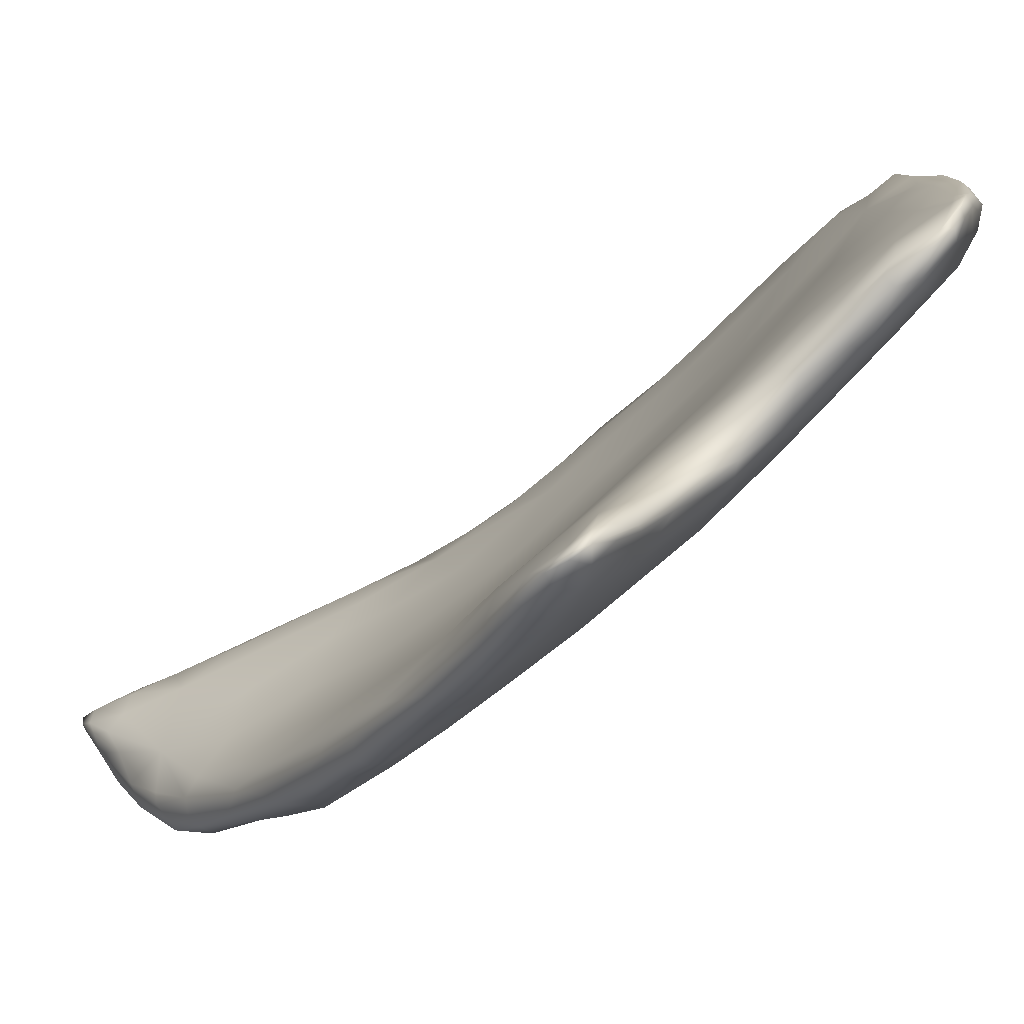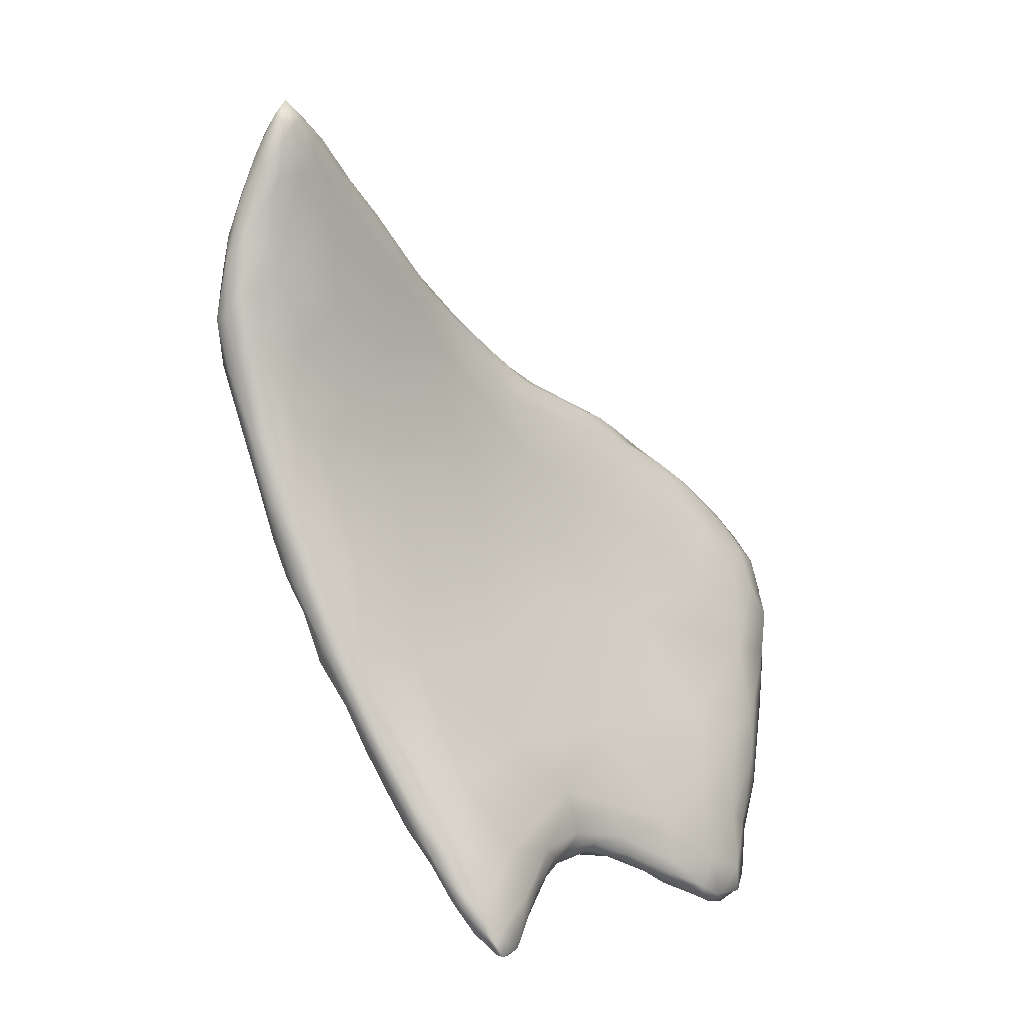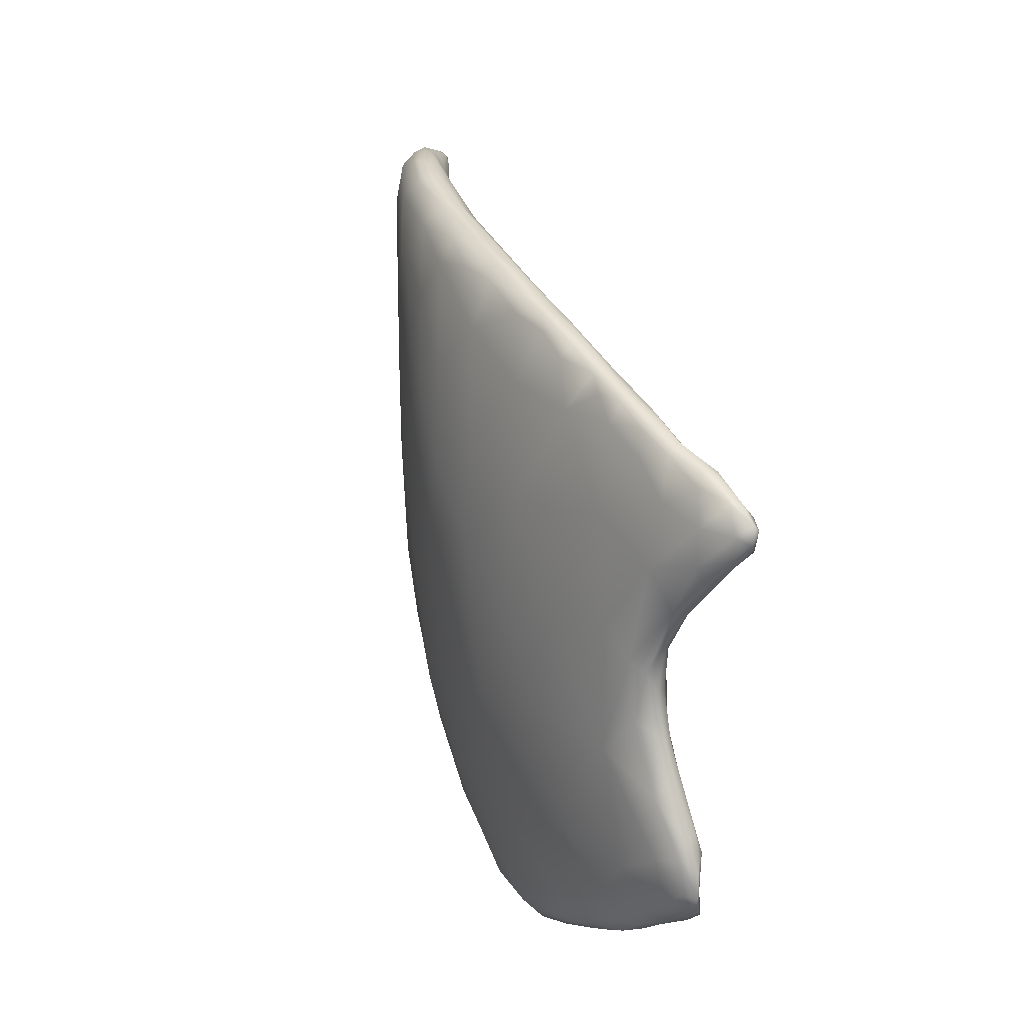
<metadata>
{"format":"obj","ext":"obj","renderer":"f3d","projection":"perspective","resolution":1024,"background":"white","views":[{"elev":6.1,"azim":-43.9,"up":"+Z"},{"elev":13.2,"azim":-83.4,"up":"+Y"},{"elev":-57.5,"azim":-129.8,"up":"+Y"}]}
</metadata>
<code>
o 312782632
v 9.488 3.108 0.9297
v 9.492 3.035 0.9366
v 9.472 3.037 0.9488
v 9.543 3.072 0.9386
v 9.509 3.147 0.9306
v 9.539 3.18 0.9293
v 9.585 3.146 0.9532
v 9.5 3.2 0.9449
v 9.482 3.112 0.945
v 9.526 3.233 0.9422
v 9.557 3.245 0.9469
v 9.467 2.944 0.9682
v 9.518 2.952 0.9664
v 9.587 2.969 0.9864
v 9.678 2.992 1.042
v 9.48 3.139 0.9605
v 9.624 3.264 0.9907
v 9.526 3.287 0.9629
v 9.547 3.295 0.9594
v 9.571 3.329 0.9741
v 9.508 2.837 0.9979
v 9.469 2.855 0.9912
v 9.583 2.874 1.018
v 9.45 2.949 0.9843
v 9.429 2.817 1.017
v 9.47 3.058 0.9626
v 9.698 3.142 1.045
v 9.505 3.228 0.9717
v 9.606 3.364 0.9991
v 9.659 3.321 1.029
v 9.551 3.352 0.981
v 9.576 3.39 0.9939
v 9.463 2.777 1.014
v 9.44 2.774 1.021
v 9.616 2.756 1.084
v 9.468 3.06 0.9828
v 9.486 3.148 0.9745
v 9.713 3.236 1.061
v 9.537 3.34 0.9939
v 9.567 3.416 1.011
v 9.586 3.418 1.016
v 9.433 2.716 1.041
v 9.415 2.735 1.042
v 9.51 2.704 1.07
v 9.423 2.845 1.025
v 9.443 2.925 1.018
v 9.66 2.893 1.055
v 9.524 3.185 1.019
v 9.526 3.282 1.004
v 9.538 3.356 1.018
v 9.556 3.409 1.022
v 9.646 3.366 1.041
v 9.577 3.437 1.025
v 9.576 3.433 1.024
v 9.599 3.415 1.033
v 9.397 2.713 1.06
v 9.395 2.726 1.075
v 9.696 2.795 1.111
v 9.409 2.784 1.068
v 9.481 3.05 1.011
v 9.538 3.324 1.025
v 9.381 2.596 1.102
v 9.402 2.667 1.074
v 9.42 2.638 1.084
v 9.434 2.842 1.065
v 9.487 2.972 1.043
v 9.536 3.059 1.051
v 9.798 3.137 1.13
v 9.756 3.232 1.105
v 9.701 3.289 1.067
v 9.548 3.379 1.029
v 9.649 3.371 1.061
v 9.7 3.304 1.082
v 9.574 3.403 1.041
v 9.611 3.408 1.046
v 9.392 2.573 1.112
v 9.486 2.578 1.136
v 9.378 2.624 1.107
v 9.631 2.636 1.161
v 9.752 2.837 1.132
v 9.51 2.885 1.094
v 9.851 2.893 1.192
v 9.789 3.034 1.126
v 9.595 2.974 1.116
v 9.605 3.108 1.099
v 9.564 3.323 1.046
v 9.7 3.304 1.102
v 9.636 3.374 1.069
v 9.6 3.408 1.046
v 9.39 2.523 1.144
v 9.364 2.533 1.144
v 9.364 2.606 1.137
v 9.389 2.699 1.099
v 9.736 2.701 1.178
v 9.393 2.688 1.12
v 9.47 2.744 1.143
v 9.789 3.19 1.133
v 9.606 3.245 1.087
v 9.595 3.345 1.068
v 9.607 3.374 1.062
v 9.356 2.465 1.176
v 9.431 2.47 1.186
v 9.352 2.535 1.16
v 9.624 2.499 1.246
v 9.766 2.759 1.169
v 9.623 2.837 1.186
v 9.756 3.235 1.121
v 9.646 3.313 1.094
v 9.669 3.328 1.091
v 9.696 3.289 1.114
v 9.365 2.436 1.193
v 9.896 3.007 1.217
v 9.864 3.086 1.194
v 9.697 3.128 1.162
v 9.809 3.159 1.162
v 9.687 3.221 1.139
v 9.704 3.256 1.132
v 9.732 3.247 1.139
v 9.77 3.208 1.151
v 9.34 2.401 1.213
v 9.376 2.394 1.221
v 9.335 2.436 1.21
v 9.338 2.484 1.201
v 9.392 2.62 1.169
v 9.562 2.687 1.227
v 9.685 3.035 1.168
v 9.898 3.047 1.227
v 9.737 3.203 1.162
v 9.334 2.351 1.241
v 9.322 2.355 1.248
v 9.478 2.348 1.289
v 9.318 2.397 1.252
v 9.365 2.564 1.179
v 9.465 2.568 1.243
v 9.85 2.707 1.255
v 9.722 2.959 1.21
v 9.997 2.889 1.318
v 9.865 3.091 1.211
v 9.74 3.159 1.179
v 9.821 3.137 1.195
v 9.774 3.178 1.177
v 9.364 2.328 1.263
v 9.353 2.444 1.256
v 9.764 2.584 1.265
v 9.993 2.778 1.341
v 9.753 3.042 1.212
v 9.93 3.012 1.256
v 9.908 3.039 1.249
v 9.786 3.095 1.217
v 9.77 3.15 1.192
v 9.304 2.318 1.284
v 9.322 2.299 1.28
v 9.372 2.268 1.309
v 9.529 2.421 1.383
v 9.632 2.567 1.337
v 9.725 2.723 1.302
v 9.765 2.865 1.27
v 9.967 2.962 1.293
v 9.876 3.065 1.244
v 9.817 3.113 1.213
v 9.31 2.238 1.318
v 9.295 2.256 1.314
v 9.678 2.361 1.37
v 9.394 2.4 1.327
v 9.921 2.491 1.423
v 9.946 2.996 1.283
v 9.936 3.003 1.288
v 9.861 3.05 1.256
v 9.286 2.204 1.352
v 9.346 2.21 1.35
v 9.283 2.246 1.332
v 9.283 2.264 1.334
v 9.459 2.249 1.361
v 9.587 2.281 1.391
v 9.311 2.333 1.304
v 9.764 2.459 1.349
v 10.01 2.645 1.41
v 10.03 2.907 1.357
v 9.987 2.951 1.329
v 9.825 2.969 1.271
v 9.918 3.005 1.295
v 9.31 2.172 1.379
v 9.325 2.33 1.333
v 9.886 2.82 1.368
v 9.894 2.984 1.299
v 9.279 2.174 1.387
v 9.387 2.194 1.385
v 9.277 2.207 1.371
v 9.286 2.24 1.365
v 9.786 2.593 1.412
v 10.09 2.727 1.45
v 9.873 2.673 1.426
v 10.08 2.871 1.408
v 9.906 2.921 1.337
v 10.07 2.891 1.394
v 10.06 2.898 1.397
v 9.97 2.932 1.36
v 9.967 2.963 1.327
v 9.301 2.163 1.402
v 9.347 2.173 1.401
v 9.59 2.233 1.439
v 9.4 2.296 1.398
v 9.811 2.362 1.447
v 10.1 2.814 1.437
v 10.01 2.927 1.365
v 9.279 2.17 1.396
v 9.399 2.188 1.406
v 9.389 2.184 1.413
v 9.276 2.191 1.386
v 9.478 2.214 1.42
v 10.06 2.524 1.513
v 9.991 2.865 1.417
v 10.09 2.873 1.43
v 10.04 2.874 1.443
v 10.05 2.891 1.418
v 9.309 2.172 1.416
v 9.349 2.181 1.418
v 9.454 2.206 1.43
v 9.524 2.223 1.452
v 9.583 2.218 1.465
v 9.734 2.23 1.513
v 9.653 2.204 1.502
v 10.11 2.849 1.472
v 9.312 2.206 1.398
v 9.406 2.198 1.428
v 9.575 2.329 1.469
v 9.915 2.272 1.588
v 9.728 2.394 1.517
v 9.927 2.531 1.558
v 10.01 2.693 1.524
v 10.02 2.787 1.484
v 10.11 2.847 1.454
v 9.378 2.229 1.423
v 9.415 2.219 1.434
v 9.471 2.223 1.444
v 9.596 2.219 1.499
v 9.708 2.149 1.584
v 9.54 2.242 1.471
v 9.472 2.268 1.445
v 10.04 2.391 1.591
v 10.13 2.623 1.539
v 10.16 2.729 1.525
v 10.15 2.786 1.523
v 10.1 2.85 1.479
v 9.643 2.192 1.53
v 9.493 2.248 1.455
v 9.562 2.265 1.488
v 10.1 2.808 1.515
v 10.13 2.826 1.502
v 9.642 2.196 1.564
v 9.646 2.186 1.556
v 9.595 2.234 1.512
v 9.637 2.29 1.526
v 10.14 2.473 1.639
v 10.09 2.735 1.562
v 10.15 2.787 1.542
v 9.683 2.151 1.591
v 9.777 2.113 1.647
v 9.639 2.229 1.558
v 9.719 2.231 1.625
v 10.08 2.57 1.662
v 10.2 2.645 1.617
v 9.712 2.12 1.621
v 9.848 2.159 1.646
v 9.68 2.148 1.612
v 10.19 2.558 1.648
v 10.2 2.707 1.603
v 10.19 2.735 1.594
v 9.739 2.093 1.663
v 9.714 2.11 1.653
v 9.925 2.186 1.671
v 9.913 2.367 1.67
v 10.16 2.755 1.583
v 10.2 2.71 1.63
v 9.69 2.146 1.64
v 9.695 2.168 1.639
v 9.976 2.22 1.68
v 10.04 2.284 1.681
v 10.14 2.641 1.665
v 10.22 2.661 1.669
v 10.16 2.723 1.608
v 10.11 2.365 1.69
v 9.819 2.258 1.678
v 10.07 2.441 1.736
v 10.23 2.634 1.67
v 10.19 2.714 1.628
v 9.739 2.08 1.696
v 9.764 2.069 1.716
v 9.782 2.08 1.702
v 9.821 2.098 1.705
v 9.707 2.122 1.665
v 9.72 2.112 1.689
v 10.21 2.505 1.706
v 10.22 2.567 1.695
v 10.19 2.678 1.659
v 9.726 2.097 1.688
v 9.885 2.136 1.708
v 9.95 2.178 1.713
v 9.761 2.149 1.701
v 10.01 2.225 1.725
v 10.09 2.316 1.715
v 9.944 2.304 1.734
v 10.18 2.428 1.734
v 10.14 2.555 1.725
v 10.24 2.582 1.724
v 10.22 2.653 1.684
v 9.788 2.074 1.727
v 9.758 2.083 1.716
v 9.952 2.173 1.743
v 10.08 2.293 1.735
v 10.13 2.353 1.741
v 10.23 2.601 1.723
v 10.21 2.619 1.711
v 9.786 2.078 1.739
v 9.845 2.107 1.741
v 9.903 2.142 1.735
v 9.991 2.21 1.748
v 10.04 2.26 1.755
v 10.01 2.333 1.758
v 10.22 2.51 1.746
v 10.19 2.584 1.734
v 9.791 2.08 1.747
v 9.911 2.149 1.749
v 9.99 2.221 1.761
v 10.11 2.336 1.768
v 10.17 2.406 1.77
v 10.21 2.464 1.769
v 10.23 2.554 1.751
v 10.23 2.56 1.754
v 9.825 2.1 1.754
v 9.812 2.11 1.745
v 9.901 2.151 1.755
v 9.861 2.198 1.735
v 9.966 2.216 1.77
v 9.978 2.265 1.765
v 10.06 2.29 1.767
v 10.22 2.506 1.77
v 9.893 2.17 1.752
v 10.08 2.324 1.777
v 10.06 2.352 1.768
v 10.16 2.395 1.78
v 10.12 2.409 1.778
v 10.19 2.442 1.774
v 10.17 2.474 1.782
v 10.18 2.524 1.755
v 10.2 2.502 1.772
v 10.16 2.436 1.774
f 1 2 3
f 4 2 5
f 5 2 1
f 4 5 6
f 7 4 6
f 8 1 9
f 5 1 8
f 8 10 5
f 6 5 10
f 7 6 11
f 6 10 11
f 12 2 13
f 2 12 3
f 4 13 2
f 13 4 14
f 14 4 15
f 4 7 15
f 3 9 1
f 9 16 8
f 7 11 17
f 10 8 18
f 10 19 11
f 19 20 11
f 17 11 20
f 10 18 19
f 13 21 22
f 13 22 12
f 21 13 23
f 24 12 25
f 23 13 14
f 3 12 24
f 26 3 24
f 3 26 9
f 26 16 9
f 7 27 15
f 16 28 8
f 8 28 18
f 20 29 17
f 29 30 17
f 19 18 31
f 31 20 19
f 32 20 31
f 21 33 22
f 25 22 34
f 33 34 22
f 22 25 12
f 23 35 21
f 24 36 26
f 26 36 16
f 36 37 16
f 7 17 27
f 37 28 16
f 38 27 17
f 30 38 17
f 39 18 28
f 18 39 31
f 40 31 39
f 31 40 32
f 20 32 29
f 29 32 41
f 40 41 32
f 42 43 34
f 44 42 33
f 33 42 34
f 34 43 25
f 21 44 33
f 35 44 21
f 25 45 24
f 46 24 45
f 14 47 23
f 15 47 14
f 46 36 24
f 37 48 28
f 48 49 28
f 28 49 39
f 49 50 39
f 40 39 51
f 30 29 52
f 29 41 52
f 40 53 54
f 41 40 54
f 41 54 55
f 25 43 56
f 57 25 56
f 57 45 25
f 23 58 35
f 47 58 23
f 45 59 46
f 60 36 46
f 60 48 36
f 36 48 37
f 61 49 48
f 61 50 49
f 39 50 51
f 51 53 40
f 41 55 52
f 62 63 64
f 64 63 42
f 42 63 43
f 44 64 42
f 63 56 43
f 59 45 57
f 65 66 46
f 66 60 46
f 66 67 60
f 60 67 48
f 27 38 68
f 38 69 68
f 38 30 70
f 61 71 50
f 52 72 73
f 70 30 52
f 73 70 52
f 50 71 51
f 52 55 72
f 51 71 74
f 74 53 51
f 54 53 55
f 53 75 55
f 62 64 76
f 76 64 77
f 78 63 62
f 44 77 64
f 63 78 56
f 57 56 78
f 35 79 44
f 59 65 46
f 80 58 47
f 65 81 66
f 47 15 80
f 15 82 80
f 15 27 83
f 84 67 66
f 85 67 84
f 83 27 68
f 48 67 85
f 48 86 61
f 38 70 69
f 61 86 71
f 73 72 87
f 74 71 86
f 72 75 88
f 88 75 89
f 72 55 75
f 53 74 89
f 89 75 53
f 77 90 76
f 62 76 91
f 78 62 91
f 79 77 44
f 78 92 57
f 92 93 57
f 94 79 35
f 35 58 94
f 57 93 59
f 93 95 59
f 95 65 59
f 65 96 81
f 66 81 84
f 83 82 15
f 69 97 68
f 98 48 85
f 98 86 48
f 99 86 98
f 69 70 73
f 87 72 88
f 86 99 74
f 100 74 99
f 88 89 100
f 89 74 100
f 90 101 91
f 101 90 102
f 90 91 76
f 77 102 90
f 78 91 103
f 92 78 103
f 77 79 104
f 105 94 58
f 95 96 65
f 80 105 58
f 96 106 81
f 106 84 81
f 69 107 97
f 69 73 107
f 98 108 99
f 87 107 73
f 109 110 87
f 108 100 99
f 88 108 109
f 87 88 109
f 88 100 108
f 102 111 101
f 77 104 102
f 95 93 92
f 112 82 83
f 83 68 112
f 113 112 68
f 85 114 98
f 68 97 115
f 97 107 115
f 116 108 98
f 108 116 117
f 87 118 119
f 119 107 87
f 110 108 117
f 87 110 118
f 109 108 110
f 120 111 121
f 111 102 121
f 111 120 101
f 101 122 91
f 120 122 101
f 123 103 122
f 122 103 91
f 123 92 103
f 95 124 96
f 106 96 125
f 84 126 85
f 113 127 112
f 126 114 85
f 113 68 115
f 114 116 98
f 107 119 115
f 117 116 128
f 118 110 117
f 129 130 120
f 121 129 120
f 120 130 122
f 102 131 121
f 104 131 102
f 132 123 122
f 123 133 92
f 124 95 133
f 133 95 92
f 125 96 134
f 135 105 80
f 82 135 80
f 136 84 106
f 112 137 82
f 115 138 113
f 116 114 139
f 139 128 116
f 140 119 141
f 115 119 140
f 141 118 128
f 119 118 141
f 118 117 128
f 142 129 121
f 133 143 134
f 134 124 133
f 94 144 79
f 144 94 135
f 134 96 124
f 94 105 135
f 135 82 145
f 137 145 82
f 126 84 136
f 146 126 136
f 127 147 112
f 146 114 126
f 127 138 148
f 113 138 127
f 149 139 114
f 140 138 115
f 150 128 139
f 141 128 150
f 151 130 152
f 129 152 130
f 142 152 129
f 131 153 142
f 142 121 131
f 122 130 151
f 132 122 151
f 132 143 123
f 143 133 123
f 144 104 79
f 154 155 134
f 125 134 155
f 106 125 156
f 156 157 106
f 136 106 157
f 147 158 112
f 127 148 147
f 146 149 114
f 140 159 138
f 159 148 138
f 149 150 139
f 160 150 149
f 159 140 160
f 141 150 160
f 140 141 160
f 161 162 152
f 153 161 152
f 151 152 162
f 153 152 142
f 131 104 163
f 134 143 164
f 165 144 135
f 156 125 155
f 158 137 112
f 158 147 166
f 147 148 166
f 148 159 167
f 167 166 148
f 149 168 160
f 168 159 160
f 161 169 162
f 161 153 170
f 151 162 171
f 172 151 171
f 153 131 173
f 131 174 173
f 131 163 174
f 175 132 151
f 175 143 132
f 104 144 176
f 154 134 164
f 176 144 165
f 145 177 135
f 158 178 137
f 158 166 179
f 180 149 146
f 168 149 180
f 159 181 167
f 159 168 181
f 169 170 182
f 170 169 161
f 170 153 173
f 162 169 171
f 172 175 151
f 175 183 143
f 143 183 164
f 165 135 177
f 157 156 184
f 136 157 180
f 158 179 178
f 136 180 146
f 166 167 179
f 168 180 185
f 181 168 185
f 182 186 169
f 182 170 187
f 188 171 169
f 173 187 170
f 188 172 171
f 172 189 175
f 176 163 104
f 156 155 190
f 145 191 177
f 184 156 192
f 178 193 137
f 180 157 184
f 180 184 194
f 195 193 178
f 196 178 179
f 194 185 180
f 194 197 185
f 181 198 167
f 197 198 181
f 198 179 167
f 181 185 197
f 186 182 199
f 199 182 200
f 169 186 188
f 182 187 200
f 188 189 172
f 174 201 173
f 183 175 189
f 183 202 164
f 164 202 154
f 163 176 203
f 190 192 156
f 204 145 137
f 193 204 137
f 178 196 195
f 197 205 198
f 198 205 179
f 196 179 205
f 188 186 206
f 200 207 208
f 187 207 200
f 206 209 188
f 187 210 207
f 187 173 210
f 173 201 210
f 188 209 189
f 189 202 183
f 176 165 203
f 177 211 165
f 145 204 191
f 184 212 194
f 194 212 197
f 213 195 196
f 197 214 215
f 197 215 205
f 199 216 206
f 186 199 206
f 200 208 199
f 199 208 217
f 210 208 207
f 218 208 210
f 210 219 218
f 210 201 220
f 201 221 222
f 221 201 174
f 163 221 174
f 193 195 213
f 213 196 223
f 212 214 197
f 196 205 215
f 199 217 216
f 206 224 209
f 206 216 224
f 208 218 225
f 210 220 219
f 209 224 189
f 189 224 202
f 222 220 201
f 163 203 221
f 226 154 202
f 203 165 227
f 155 228 190
f 192 190 229
f 184 192 230
f 212 184 231
f 204 193 232
f 193 213 232
f 215 223 196
f 217 208 225
f 233 224 216
f 217 234 216
f 234 233 216
f 225 234 217
f 225 218 235
f 233 202 224
f 235 234 225
f 235 218 219
f 236 219 220
f 222 221 237
f 238 235 219
f 239 202 233
f 239 233 234
f 202 239 226
f 240 165 211
f 155 154 228
f 177 191 241
f 229 230 192
f 230 231 184
f 204 242 191
f 232 243 204
f 223 232 213
f 244 215 214
f 220 222 245
f 245 222 237
f 245 236 220
f 235 246 234
f 238 219 236
f 246 235 238
f 234 246 239
f 247 226 239
f 154 226 228
f 177 241 211
f 241 191 242
f 242 204 243
f 248 214 212
f 223 243 232
f 214 248 244
f 244 249 223
f 223 215 244
f 250 236 251
f 251 236 245
f 236 252 238
f 250 252 236
f 238 247 246
f 247 238 252
f 221 203 227
f 246 247 239
f 253 226 247
f 226 253 228
f 227 165 240
f 240 211 254
f 229 190 228
f 241 254 211
f 248 231 255
f 243 223 256
f 212 231 248
f 257 245 237
f 237 221 258
f 259 252 250
f 247 252 259
f 247 259 253
f 253 260 228
f 261 230 229
f 241 242 262
f 231 230 255
f 244 248 249
f 223 249 256
f 257 237 263
f 245 257 251
f 221 227 264
f 251 265 250
f 241 266 254
f 266 241 262
f 262 242 267
f 242 243 267
f 267 243 268
f 243 256 268
f 269 237 258
f 270 257 263
f 269 263 237
f 251 257 265
f 264 227 271
f 229 228 272
f 256 273 274
f 256 274 268
f 273 256 248
f 256 249 248
f 250 265 275
f 276 250 275
f 259 250 276
f 271 227 277
f 260 259 276
f 259 260 253
f 227 278 277
f 227 240 278
f 230 279 255
f 280 267 268
f 248 255 281
f 273 248 281
f 270 263 269
f 257 270 265
f 258 221 264
f 240 282 278
f 283 272 228
f 240 254 282
f 272 284 229
f 261 229 284
f 230 261 279
f 262 267 285
f 285 267 280
f 255 279 281
f 274 280 268
f 274 273 286
f 287 269 288
f 269 258 289
f 287 270 269
f 258 264 290
f 265 270 291
f 265 291 275
f 275 292 276
f 260 283 228
f 254 266 293
f 266 262 294
f 262 285 294
f 274 286 295
f 273 281 286
f 289 288 269
f 289 258 290
f 291 270 296
f 296 270 287
f 290 264 297
f 292 275 291
f 264 271 297
f 271 298 297
f 271 277 298
f 299 260 276
f 298 277 300
f 278 300 277
f 278 282 301
f 272 283 302
f 303 254 293
f 293 266 294
f 261 304 279
f 294 285 305
f 305 285 280
f 281 295 286
f 279 295 281
f 306 274 295
f 280 274 306
f 289 307 288
f 287 308 296
f 308 287 288
f 289 290 307
f 291 296 292
f 276 292 299
f 298 300 309
f 260 299 283
f 278 310 300
f 278 301 310
f 311 301 282
f 282 254 303
f 302 284 272
f 280 306 312
f 280 312 305
f 279 313 295
f 288 307 314
f 314 308 288
f 290 315 307
f 297 315 290
f 297 316 315
f 292 296 308
f 316 297 298
f 309 316 298
f 300 317 309
f 317 300 318
f 310 301 311
f 311 282 303
f 302 319 284
f 303 293 320
f 293 294 320
f 320 294 305
f 279 304 321
f 306 313 312
f 313 306 295
f 314 322 308
f 307 315 314
f 316 323 315
f 308 299 292
f 316 309 323
f 309 324 323
f 309 317 324
f 300 310 318
f 310 325 318
f 310 311 325
f 311 326 325
f 326 311 303
f 303 327 326
f 327 303 320
f 261 284 304
f 320 305 328
f 328 305 312
f 313 279 321
f 313 329 312
f 322 314 330
f 330 314 315
f 322 331 308
f 331 322 330
f 315 323 332
f 330 315 332
f 308 331 299
f 299 331 333
f 324 332 323
f 299 333 283
f 324 334 332
f 324 317 318
f 302 283 333
f 335 302 333
f 336 324 318
f 325 336 318
f 319 302 335
f 337 327 320
f 320 328 337
f 329 328 312
f 329 313 321
f 338 331 330
f 338 333 331
f 332 338 330
f 332 334 338
f 334 335 338
f 335 333 338
f 324 339 334
f 339 335 334
f 336 339 324
f 339 340 335
f 335 340 319
f 336 325 339
f 339 325 341
f 342 340 339
f 326 341 325
f 284 319 340
f 342 284 340
f 343 341 326
f 343 326 327
f 327 337 343
f 284 344 345
f 304 284 345
f 345 321 304
f 337 329 346
f 337 328 329
f 346 329 345
f 329 321 345
f 341 347 339
f 347 342 339
f 341 343 347
f 284 342 344
f 347 344 342
f 347 346 344
f 343 337 347
f 337 346 347
f 345 344 346

</code>
